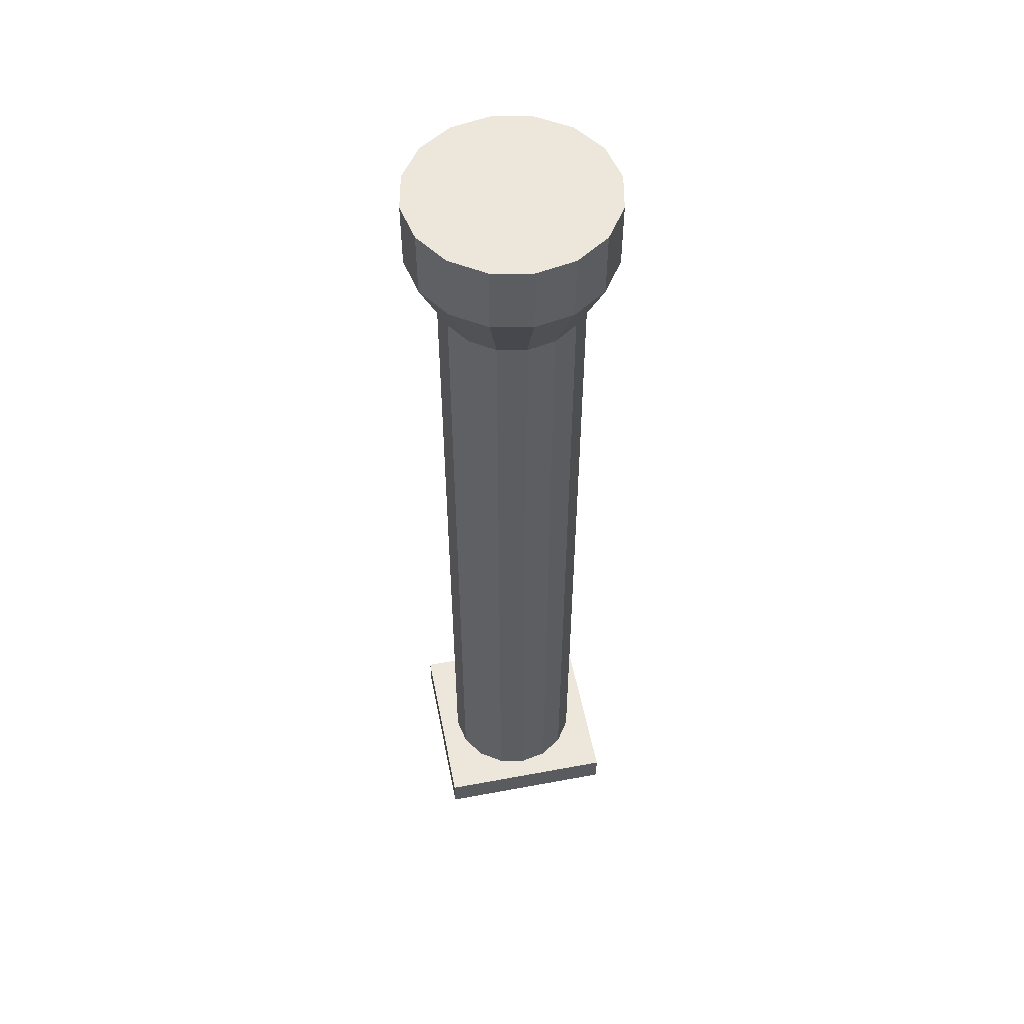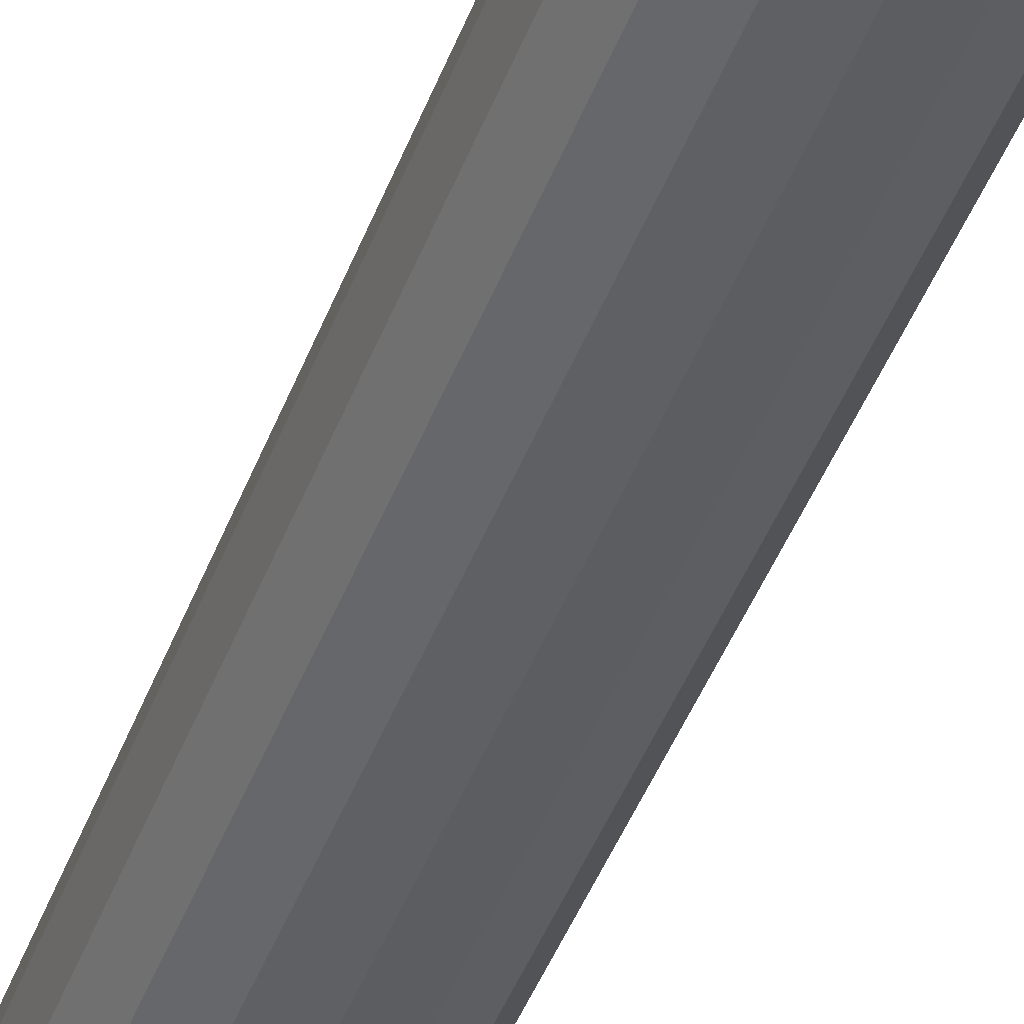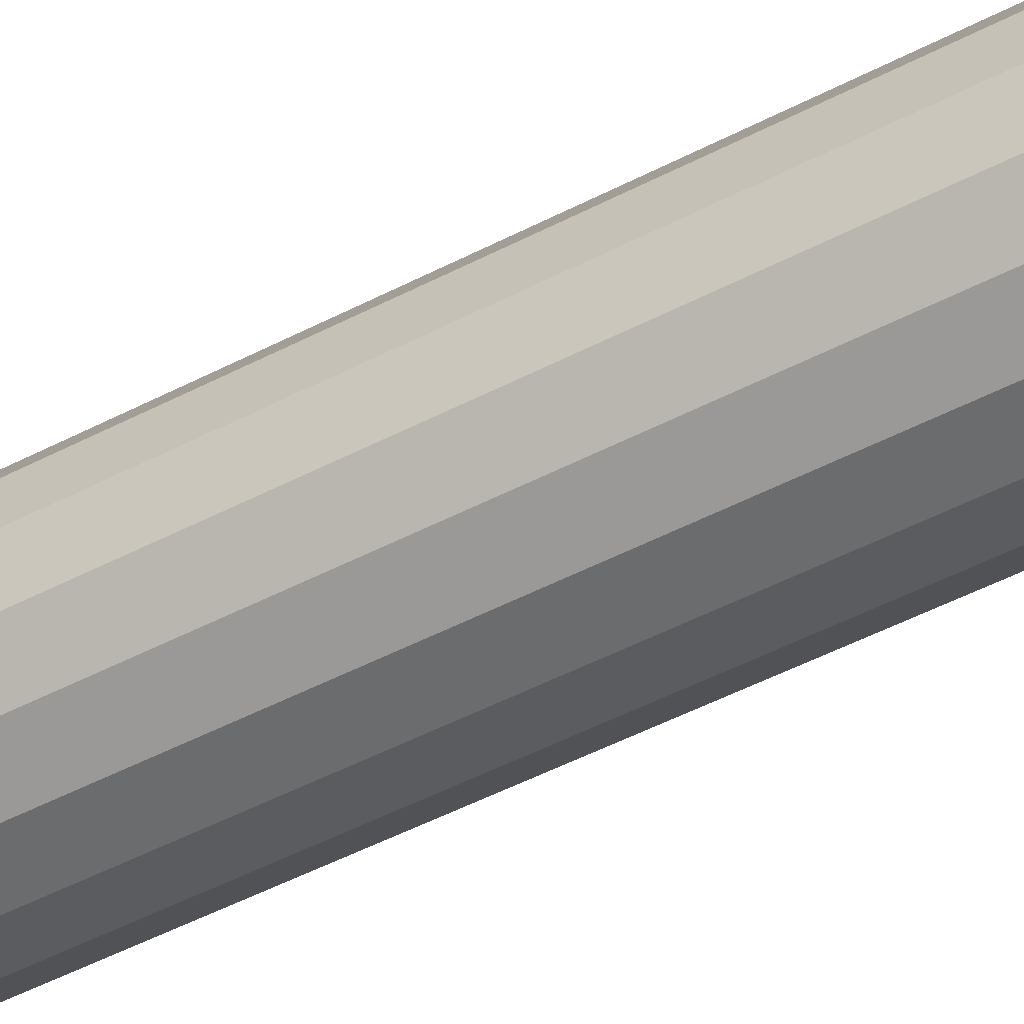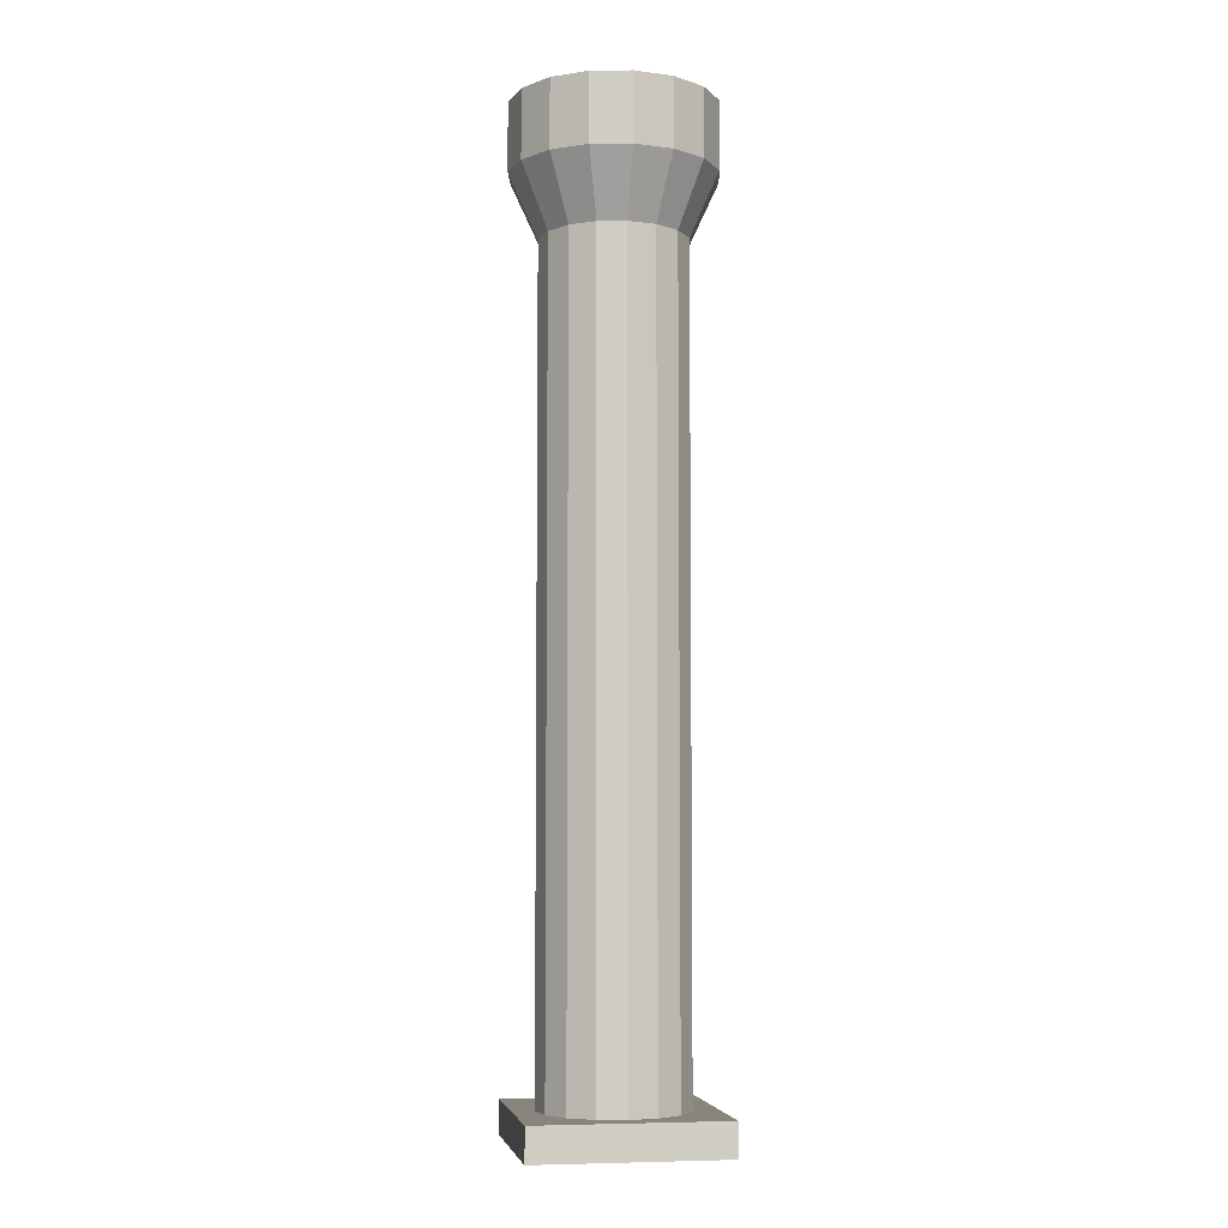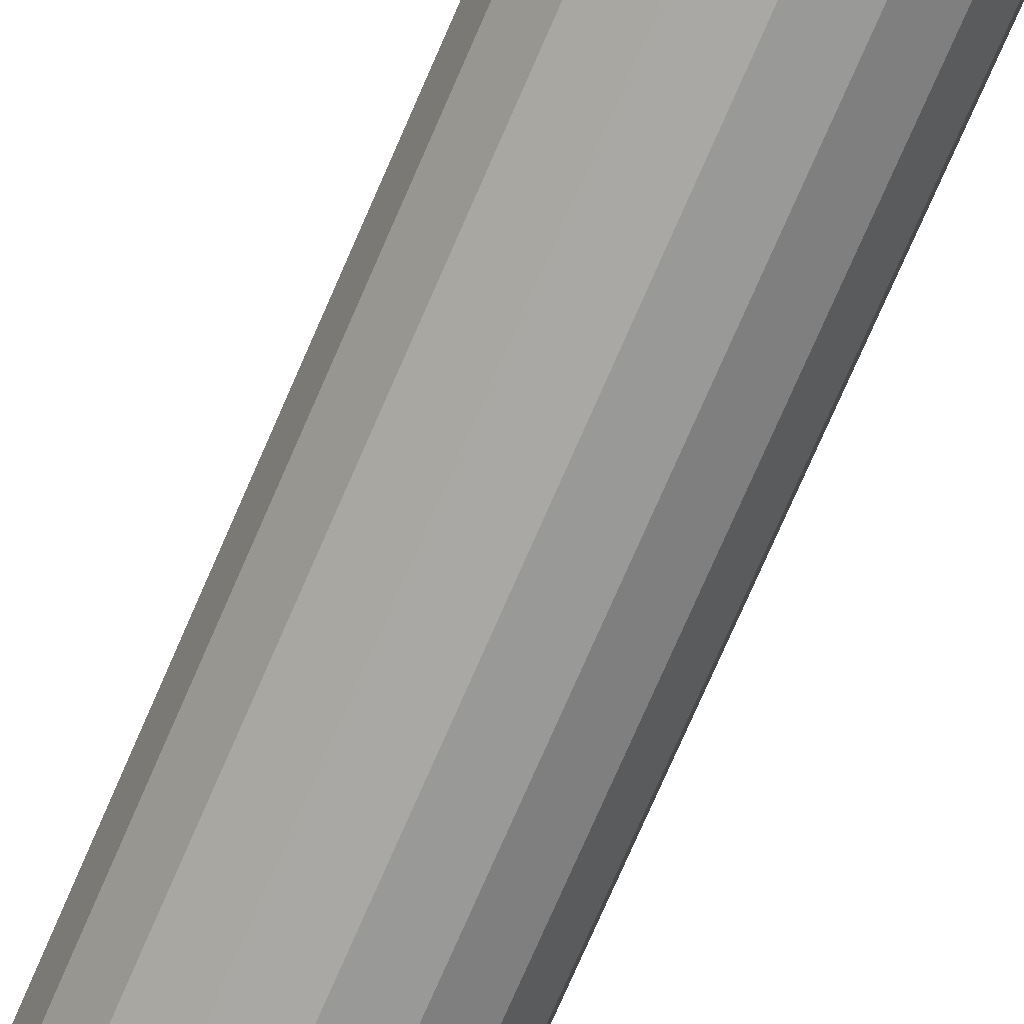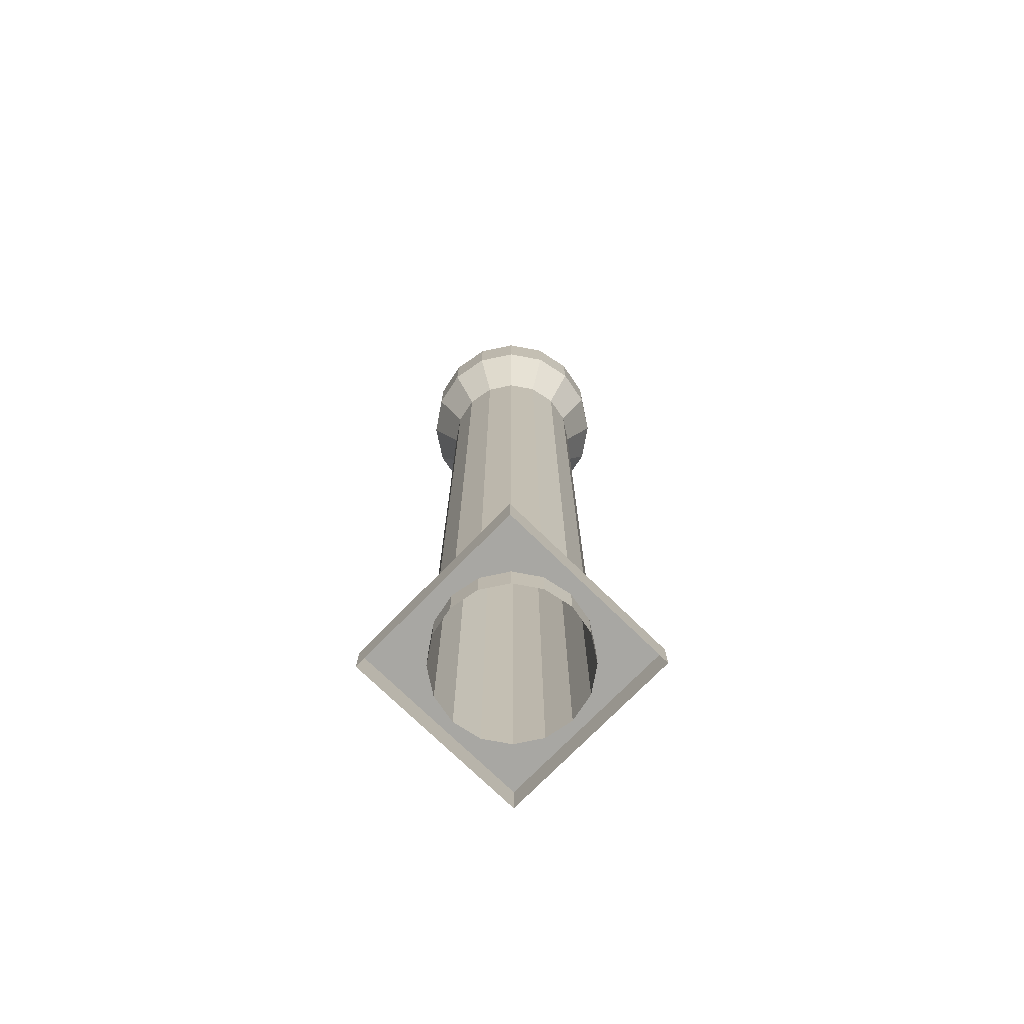
<metadata>
{"format":"obj","ext":"obj","renderer":"f3d","projection":"perspective","resolution":1024,"background":"white","views":[{"elev":54.0,"azim":168.8,"up":"+Y"},{"elev":-43.6,"azim":160.4,"up":"+Z"},{"elev":-44.7,"azim":-58.0,"up":"+Z"},{"elev":-6.0,"azim":170.2,"up":"+Y"},{"elev":-73.0,"azim":-23.3,"up":"+Z"},{"elev":-74.5,"azim":135.7,"up":"+Y"}]}
</metadata>
<code>
o Pillar1_Circle
v -13.52 4.522 -19.08
v -18.91 4.522 -13.7
v -13.52 4.522 -13.7
v -18.91 4.522 -19.08
v -16.21 4.522 -20.2
v -20.03 4.522 -16.39
v -12.4 4.522 -16.39
v -16.21 4.522 -12.58
v -10.88 51.84 -16.39
v -11.28 51.84 -14.35
v -21.55 51.84 -16.39
v -21.15 51.84 -14.35
v -16.21 51.84 -21.73
v -18.26 51.84 -21.32
v -12.44 51.84 -12.62
v -14.17 51.84 -11.46
v -21.13 4.522 -19.67
v -14.76 4.522 -19.91
v -19.74 4.522 -17.85
v -12.69 4.522 -17.85
v -21.13 4.522 -13.11
v -14.76 4.522 -12.87
v -12.94 4.522 -11.47
v -19.49 4.522 -11.47
v -11.3 4.522 -19.67
v -17.67 4.522 -19.91
v -19.74 4.522 -14.93
v -19.49 4.522 -21.31
v -12.69 4.522 -14.93
v -11.3 4.522 -13.11
v -17.67 4.522 -12.87
v -12.94 4.522 -21.31
v -16.21 4.522 -21.31
v -11.28 51.84 -18.43
v -21.13 4.522 -16.39
v -11.3 4.522 -16.39
v -16.21 4.522 -11.47
v -14.58 4.522 -11.47
v -11.3 4.522 -14.75
v -21.13 4.522 -14.75
v -21.13 4.522 -18.03
v -19.99 51.84 -20.16
v -21.15 51.84 -18.43
v -12.44 51.84 -20.16
v -17.85 4.522 -21.31
v -14.58 4.522 -21.31
v -21.13 4.522 -11.47
v -11.3 4.522 -21.31
v -21.13 4.522 -21.31
v -11.3 4.522 -11.47
v -14.17 51.84 -21.32
v -11.3 4.522 -18.03
v -17.85 4.522 -11.47
v -14.76 48.53 -19.91
v -13.52 48.53 -19.08
v -19.74 48.53 -17.85
v -18.91 48.53 -19.08
v -12.69 48.53 -17.85
v -14.76 48.53 -12.87
v -13.52 48.53 -13.7
v -17.67 48.53 -19.91
v -16.21 48.53 -20.2
v -19.74 48.53 -14.93
v -20.03 48.53 -16.39
v -12.69 48.53 -14.93
v -12.4 48.53 -16.39
v -17.67 48.53 -12.87
v -16.21 48.53 -12.58
v -18.91 48.53 -13.7
v -18.26 51.84 -11.46
v -16.21 51.84 -11.05
v -19.99 51.84 -12.62
v -18.26 55.43 -11.46
v -16.21 55.43 -11.05
v -11.28 55.43 -14.35
v -10.88 55.43 -16.39
v -21.15 55.43 -14.35
v -21.55 55.43 -16.39
v -18.26 55.43 -21.32
v -16.21 55.43 -21.73
v -14.17 55.43 -11.46
v -12.44 55.43 -12.62
v -11.28 55.43 -18.43
v -12.44 55.43 -20.16
v -21.15 55.43 -18.43
v -19.99 55.43 -20.16
v -14.17 55.43 -21.32
v -16.21 55.43 -18.69
v -16.21 55.43 -14.09
v -16.21 55.43 -16.39
v -13.92 55.43 -16.39
v -18.51 55.43 -16.39
v -19.99 55.43 -12.62
v -18.51 55.43 -14.09
v -13.92 55.43 -14.09
v -13.92 55.43 -18.69
v -18.51 55.43 -18.69
v -21.13 6.26 -19.67
v -18.91 6.26 -19.08
v -14.76 6.26 -19.91
v -13.52 6.26 -19.08
v -19.74 6.26 -17.85
v -12.69 6.26 -17.85
v -21.13 6.26 -13.11
v -18.91 6.26 -13.7
v -14.76 6.26 -12.87
v -13.52 6.26 -13.7
v -12.94 6.26 -11.47
v -19.49 6.26 -11.47
v -17.67 6.26 -19.91
v -16.21 6.26 -20.2
v -19.74 6.26 -14.93
v -20.03 6.26 -16.39
v -12.69 6.26 -14.93
v -12.4 6.26 -16.39
v -17.67 6.26 -12.87
v -16.21 6.26 -12.58
v -21.13 6.26 -16.39
v -16.21 6.26 -11.47
v -11.3 6.26 -19.67
v -19.49 6.26 -21.31
v -11.3 6.26 -13.11
v -12.94 6.26 -21.31
v -16.21 6.26 -21.31
v -11.3 6.26 -16.39
v -14.58 6.26 -11.47
v -11.3 6.26 -14.75
v -21.13 6.26 -14.75
v -21.13 6.26 -18.03
v -17.85 6.26 -21.31
v -14.58 6.26 -21.31
v -21.13 6.26 -11.47
v -11.3 6.26 -21.31
v -21.13 6.26 -21.31
v -11.3 6.26 -11.47
v -11.3 6.26 -18.03
v -17.85 6.26 -11.47
f 4 57 61 26
f 3 60 59 22
f 35 118 129 41
f 19 56 57 4
f 41 129 98 17
f 53 137 109 24
f 1 55 58 20
f 37 119 137 53
f 21 104 128 40
f 40 128 118 35
f 52 136 125 36
f 8 68 67 31
f 22 59 68 8
f 27 63 64 6
f 39 127 122 30
f 25 120 136 52
f 36 125 127 39
f 7 66 65 29
f 26 61 62 5
f 20 58 66 7
f 6 64 56 19
f 38 126 119 37
f 23 108 126 38
f 50 135 108 23
f 5 62 54 18
f 31 67 69 2
f 18 54 55 1
f 29 65 60 3
f 30 122 135 50
f 2 69 63 27
f 64 11 43 56
f 61 14 13 62
f 62 13 51 54
f 60 15 16 59
f 68 71 70 67
f 67 70 72 69
f 65 10 15 60
f 69 72 12 63
f 57 42 14 61
f 55 44 34 58
f 59 16 71 68
f 56 43 42 57
f 66 9 10 65
f 58 34 9 66
f 54 51 44 55
f 63 12 11 64
f 12 77 78 11
f 9 76 75 10
f 15 82 81 16
f 70 73 93 72
f 10 75 82 15
f 72 93 77 12
f 42 86 79 14
f 16 81 74 71
f 34 83 76 9
f 51 87 84 44
f 11 78 85 43
f 43 85 86 42
f 71 74 73 70
f 13 80 87 51
f 44 84 83 34
f 14 79 80 13
f 137 116 105 109
f 136 120 101 103
f 135 122 107 108
f 127 125 115 114
f 126 106 117 119
f 108 107 106 126
f 122 127 114 107
f 112 113 118 128
f 105 112 128 104
f 102 99 98 129
f 113 102 129 118
f 111 124 130 110
f 110 130 121 99
f 101 123 131 100
f 100 131 124 111
f 109 105 104 132
f 120 133 123 101
f 99 121 134 98
f 125 136 103 115
f 119 117 116 137
f 45 130 124 33
f 28 121 130 45
f 46 131 123 32
f 33 124 131 46
f 47 132 104 21
f 24 109 132 47
f 48 133 120 25
f 32 123 133 48
f 17 98 134 49
f 49 134 121 28
f 7 115 103 20
f 19 102 113 6
f 18 100 111 5
f 22 106 107 3
f 4 99 102 19
f 31 116 117 8
f 1 101 100 18
f 6 113 112 27
f 5 111 110 26
f 97 79 86 85
f 96 87 80 88
f 95 91 90 89
f 94 92 78 77
f 89 90 92 94
f 74 89 94 73
f 73 94 77 93
f 75 76 91 95
f 82 75 95 81
f 81 95 89 74
f 83 84 87 96
f 76 83 96 91
f 91 96 88 90
f 88 80 79 97
f 90 88 97 92
f 92 97 85 78
f 8 117 106 22
f 26 110 99 4
f 27 112 105 2
f 29 114 115 7
f 3 107 114 29
f 2 105 116 31
f 20 103 101 1

</code>
